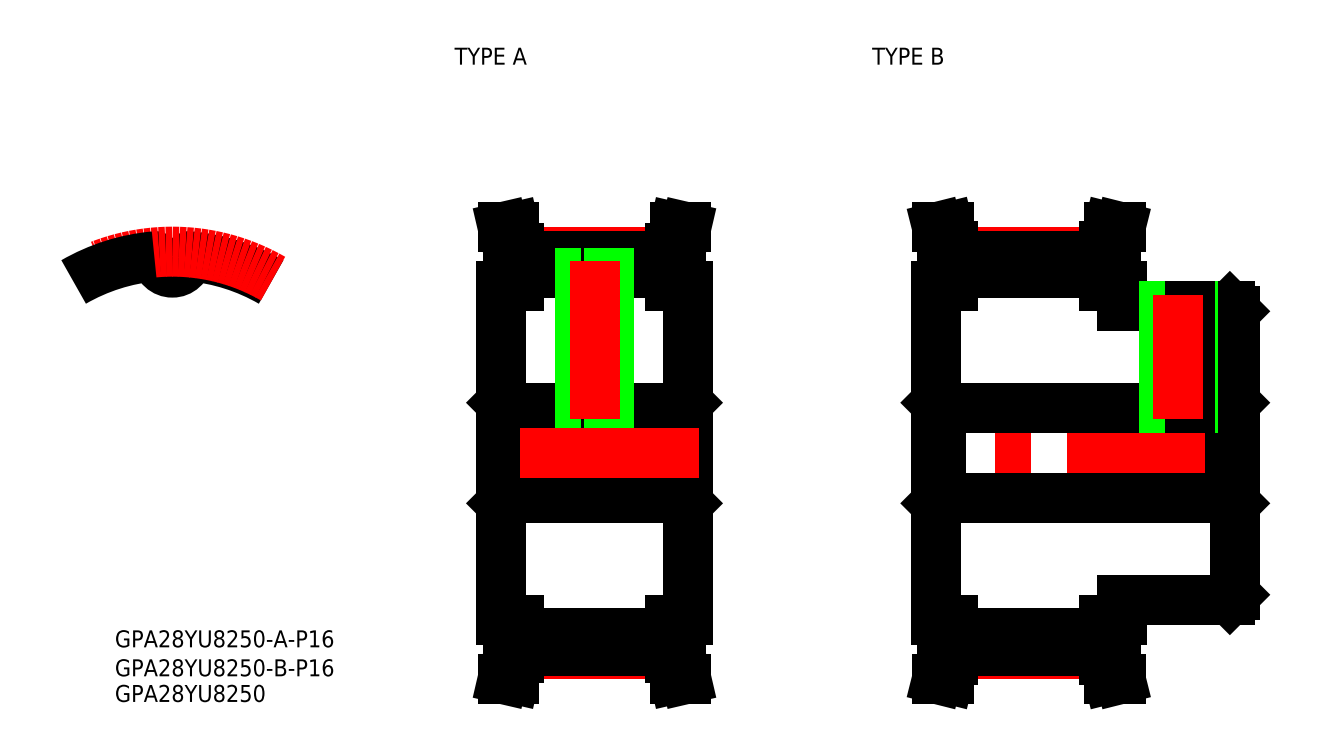
<metadata>
{"format":"dxf","ext":"dxf","renderer":"ezdxf+matplotlib","layout":"modelspace","background":"white","min_lineweight":24,"dpi":150}
</metadata>
<code>
0
SECTION
2
ENTITIES
0
LINE
8
CENTER
10
0
20
37.65
30
0
11
0
21
29.95
31
0
0
ARC
8
0
10
-2e-15
20
34.66
30
0
40
2.718
50
185.4
51
354.6
0
ARC
8
0
10
-3.157
20
34.37
30
0
40
0.453
50
5.351
51
95.25
0
ARC
8
0
10
3.157
20
34.37
30
0
40
0.453
50
84.75
51
174.6
0
ARC
8
0
10
1.24e-14
20
4e-16
30
0
40
34.97
50
60
51
84.75
0
ARC
8
CENTER
10
0
20
0
30
0
40
35.65
50
60
51
120
0
ARC
8
0
10
-1.24e-14
20
4e-16
30
0
40
34.97
50
95.25
51
120
0
TEXT
8
0
10
49.96
20
68.75
30
0
40
3
1
TYPE A
0
TEXT
8
0
10
123.9
20
68.75
30
0
40
3
1
TYPE B
0
TEXT
8
0
10
-10.18
20
-34.4
30
0
40
3
1
GPA28YU8250-A-P16
0
TEXT
8
0
10
-10.18
20
-44.07
30
0
40
3
1
GPA28YU8250
0
TEXT
8
0
10
-10.18
20
-39.53
30
0
40
3
1
GPA28YU8250-B-P16
0
LINE
8
CENTER
10
190.1
20
5.57e-14
30
0
11
133.1
21
5.57e-14
31
0
0
LINE
8
0
10
59.13
20
-8
30
0
11
90.32
21
-8
31
0
0
LINE
8
CENTER
10
61.38
20
-35.65
30
0
11
88.08
21
-35.65
31
0
0
LINE
8
0
10
59.13
20
8
30
0
11
90.32
21
8
31
0
0
LINE
8
CENTER
10
61.38
20
35.65
30
0
11
88.08
21
35.65
31
0
0
LINE
8
0
10
61.38
20
-31.94
30
0
11
88.08
21
-31.94
31
0
0
LINE
8
0
10
61.38
20
-34.96
30
0
11
88.08
21
-34.96
31
0
0
LINE
8
0
10
58.23
20
29.5
30
0
11
58.23
21
-29.5
31
0
0
LINE
8
0
10
61.38
20
-29.5
30
0
11
58.23
21
-29.5
31
0
0
LINE
8
0
10
58.23
20
-8.906
30
0
11
59.13
21
-8
31
0
0
LINE
8
0
10
58.23
20
8.906
30
0
11
59.13
21
8
31
0
0
LINE
8
0
10
61.38
20
29.5
30
0
11
58.23
21
29.5
31
0
0
LINE
8
0
10
61.38
20
31.95
30
0
11
88.08
21
31.95
31
0
0
LINE
8
0
10
61.38
20
34.97
30
0
11
88.08
21
34.97
31
0
0
LINE
8
0
10
91.23
20
29.5
30
0
11
91.23
21
-29.5
31
0
0
LINE
8
0
10
88.08
20
-29.5
30
0
11
91.23
21
-29.5
31
0
0
LINE
8
0
10
91.23
20
-8.906
30
0
11
90.32
21
-8
31
0
0
LINE
8
0
10
91.23
20
8.906
30
0
11
90.32
21
8
31
0
0
LINE
8
0
10
88.08
20
29.5
30
0
11
91.23
21
29.5
31
0
0
LINE
8
0
10
136
20
-8
30
0
11
187.2
21
-8
31
0
0
LINE
8
CENTER
10
138.3
20
-35.65
30
0
11
165
21
-35.65
31
0
0
LINE
8
0
10
136
20
8
30
0
11
187.2
21
8
31
0
0
LINE
8
CENTER
10
138.3
20
35.65
30
0
11
165
21
35.65
31
0
0
LINE
8
0
10
138.3
20
-31.94
30
0
11
165
21
-31.94
31
0
0
LINE
8
0
10
138.3
20
-34.96
30
0
11
165
21
-34.96
31
0
0
LINE
8
0
10
135.1
20
29.5
30
0
11
135.1
21
-29.5
31
0
0
LINE
8
0
10
138.3
20
-29.5
30
0
11
135.1
21
-29.5
31
0
0
LINE
8
0
10
135.1
20
-8.906
30
0
11
136
21
-8
31
0
0
LINE
8
0
10
135.1
20
8.906
30
0
11
136
21
8
31
0
0
LINE
8
0
10
138.3
20
29.5
30
0
11
135.1
21
29.5
31
0
0
LINE
8
0
10
138.3
20
31.95
30
0
11
165
21
31.95
31
0
0
LINE
8
0
10
138.3
20
34.97
30
0
11
165
21
34.97
31
0
0
LINE
8
0
10
168.1
20
-26
30
0
11
187.2
21
-26
31
0
0
LINE
8
0
10
168.1
20
-26
30
0
11
168.1
21
-29.5
31
0
0
LINE
8
0
10
165
20
-29.5
30
0
11
168.1
21
-29.5
31
0
0
LINE
8
0
10
188.1
20
-8.906
30
0
11
187.2
21
-8
31
0
0
LINE
8
0
10
187.2
20
-26
30
0
11
188.1
21
-25.09
31
0
0
LINE
8
0
10
188.1
20
25.09
30
0
11
188.1
21
-25.09
31
0
0
LINE
8
0
10
168.1
20
26
30
0
11
187.2
21
26
31
0
0
LINE
8
0
10
165
20
29.5
30
0
11
168.1
21
29.5
31
0
0
LINE
8
0
10
168.1
20
26
30
0
11
168.1
21
29.5
31
0
0
LINE
8
0
10
188.1
20
8.906
30
0
11
187.2
21
8
31
0
0
LINE
8
0
10
187.2
20
26
30
0
11
188.1
21
25.09
31
0
0
LINE
8
0
10
61.38
20
36.35
30
0
11
60.53
21
40
31
0
0
LINE
8
0
10
58.48
20
40
30
0
11
60.53
21
40
31
0
0
LINE
8
0
10
59.38
20
36.13
30
0
11
58.48
21
40
31
0
0
LINE
8
0
10
59.38
20
36.13
30
0
11
59.38
21
29.5
31
0
0
LINE
8
0
10
61.38
20
36.35
30
0
11
61.38
21
29.5
31
0
0
LINE
8
0
10
90.98
20
40
30
0
11
88.92
21
40
31
0
0
LINE
8
0
10
90.98
20
40
30
0
11
90.08
21
36.13
31
0
0
LINE
8
0
10
88.92
20
40
30
0
11
88.08
21
36.35
31
0
0
LINE
8
0
10
90.08
20
36.13
30
0
11
90.08
21
29.5
31
0
0
LINE
8
0
10
88.08
20
36.35
30
0
11
88.08
21
29.5
31
0
0
LINE
8
0
10
59.38
20
-36.12
30
0
11
59.38
21
-29.5
31
0
0
LINE
8
0
10
61.38
20
-36.35
30
0
11
61.38
21
-29.5
31
0
0
LINE
8
0
10
58.48
20
-40
30
0
11
59.38
21
-36.12
31
0
0
LINE
8
0
10
60.53
20
-40
30
0
11
61.38
21
-36.35
31
0
0
LINE
8
0
10
58.48
20
-40
30
0
11
60.53
21
-40
31
0
0
LINE
8
0
10
90.08
20
-36.12
30
0
11
90.08
21
-29.5
31
0
0
LINE
8
0
10
88.08
20
-36.35
30
0
11
88.08
21
-29.5
31
0
0
LINE
8
0
10
90.08
20
-36.12
30
0
11
90.98
21
-40
31
0
0
LINE
8
0
10
88.08
20
-36.35
30
0
11
88.92
21
-40
31
0
0
LINE
8
0
10
90.98
20
-40
30
0
11
88.92
21
-40
31
0
0
LINE
8
0
10
135.4
20
40
30
0
11
137.4
21
40
31
0
0
LINE
8
0
10
136.3
20
36.41
30
0
11
135.4
21
40
31
0
0
LINE
8
0
10
138.3
20
36.66
30
0
11
137.4
21
40
31
0
0
LINE
8
0
10
138.3
20
36.66
30
0
11
138.3
21
29.5
31
0
0
LINE
8
0
10
136.3
20
36.41
30
0
11
136.3
21
29.5
31
0
0
LINE
8
0
10
165
20
36.66
30
0
11
165
21
29.5
31
0
0
LINE
8
0
10
167
20
36.41
30
0
11
167
21
29.5
31
0
0
LINE
8
0
10
167.9
20
40
30
0
11
165.8
21
40
31
0
0
LINE
8
0
10
165.8
20
40
30
0
11
165
21
36.66
31
0
0
LINE
8
0
10
167.9
20
40
30
0
11
167
21
36.41
31
0
0
LINE
8
0
10
135.4
20
-40
30
0
11
136.3
21
-36.41
31
0
0
LINE
8
0
10
137.4
20
-40
30
0
11
138.3
21
-36.66
31
0
0
LINE
8
0
10
138.3
20
-36.66
30
0
11
138.3
21
-29.5
31
0
0
LINE
8
0
10
136.3
20
-36.41
30
0
11
136.3
21
-29.5
31
0
0
LINE
8
0
10
165
20
-36.66
30
0
11
165
21
-29.5
31
0
0
LINE
8
0
10
167
20
-36.41
30
0
11
167
21
-29.5
31
0
0
LINE
8
0
10
167
20
-36.41
30
0
11
167.9
21
-40
31
0
0
LINE
8
0
10
165
20
-36.66
30
0
11
165.8
21
-40
31
0
0
LINE
8
0
10
167.9
20
-40
30
0
11
165.8
21
-40
31
0
0
LINE
8
0
10
135.4
20
-40
30
0
11
137.4
21
-40
31
0
0
LINE
8
0
10
59.13
20
8
30
0
11
59.13
21
-8
31
0
0
LINE
8
0
10
90.32
20
8
30
0
11
90.32
21
-8
31
0
0
LINE
8
0
10
136
20
8
30
0
11
136
21
-8
31
0
0
LINE
8
0
10
187.2
20
8
30
0
11
187.2
21
-8
31
0
0
LINE
8
0
10
72.66
20
31.95
30
0
11
72.66
21
8
31
0
0
LINE
8
0
10
72.23
20
31.95
30
0
11
72.23
21
8
31
0
0
LINE
8
0
10
76.79
20
31.95
30
0
11
76.79
21
8
31
0
0
LINE
8
0
10
77.23
20
31.95
30
0
11
77.23
21
8
31
0
0
LINE
8
CENTER
10
74.73
20
33.95
30
0
11
74.73
21
6
31
0
0
LINE
8
0
10
176
20
26
30
0
11
176
21
8
31
0
0
LINE
8
0
10
175.6
20
26
30
0
11
175.6
21
8
31
0
0
LINE
8
0
10
180.6
20
26
30
0
11
180.6
21
8
31
0
0
LINE
8
0
10
180.2
20
26
30
0
11
180.2
21
8
31
0
0
LINE
8
CENTER
10
178.1
20
28
30
0
11
178.1
21
6
31
0
0
LINE
8
CENTER
10
93.23
20
5.3e-14
30
0
11
56.23
21
5.3e-14
31
0
0
ENDSEC
0
EOF

</code>
